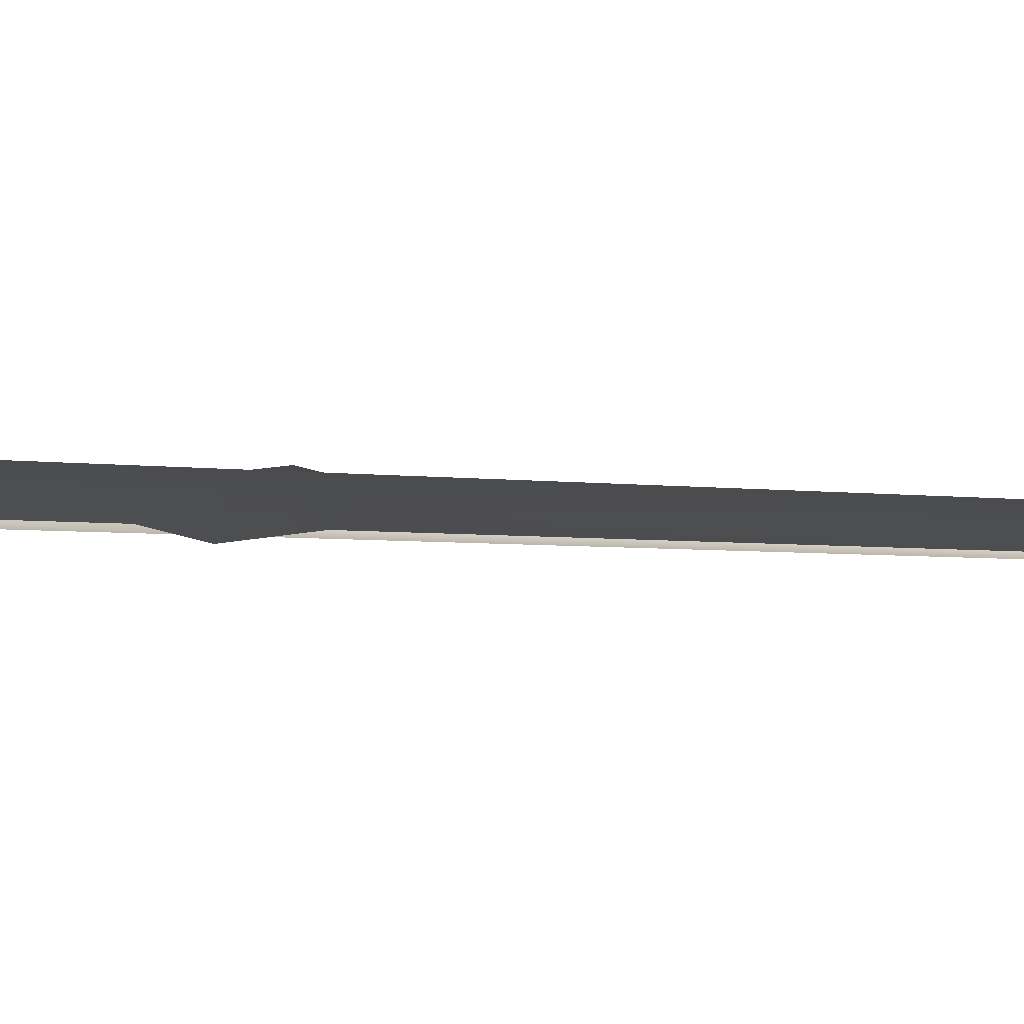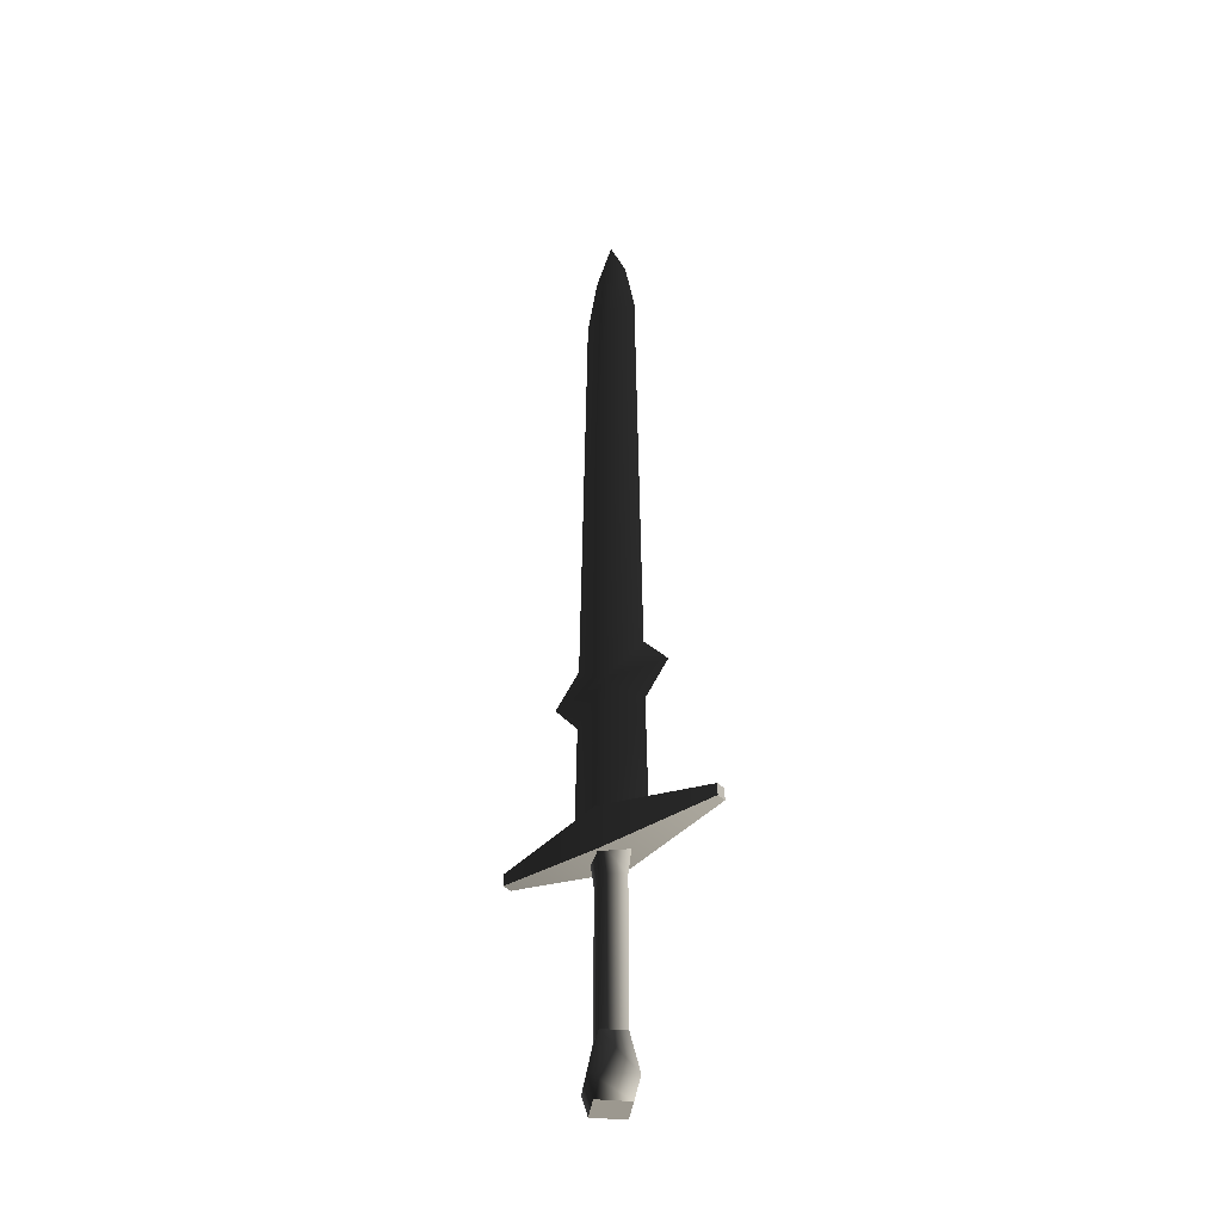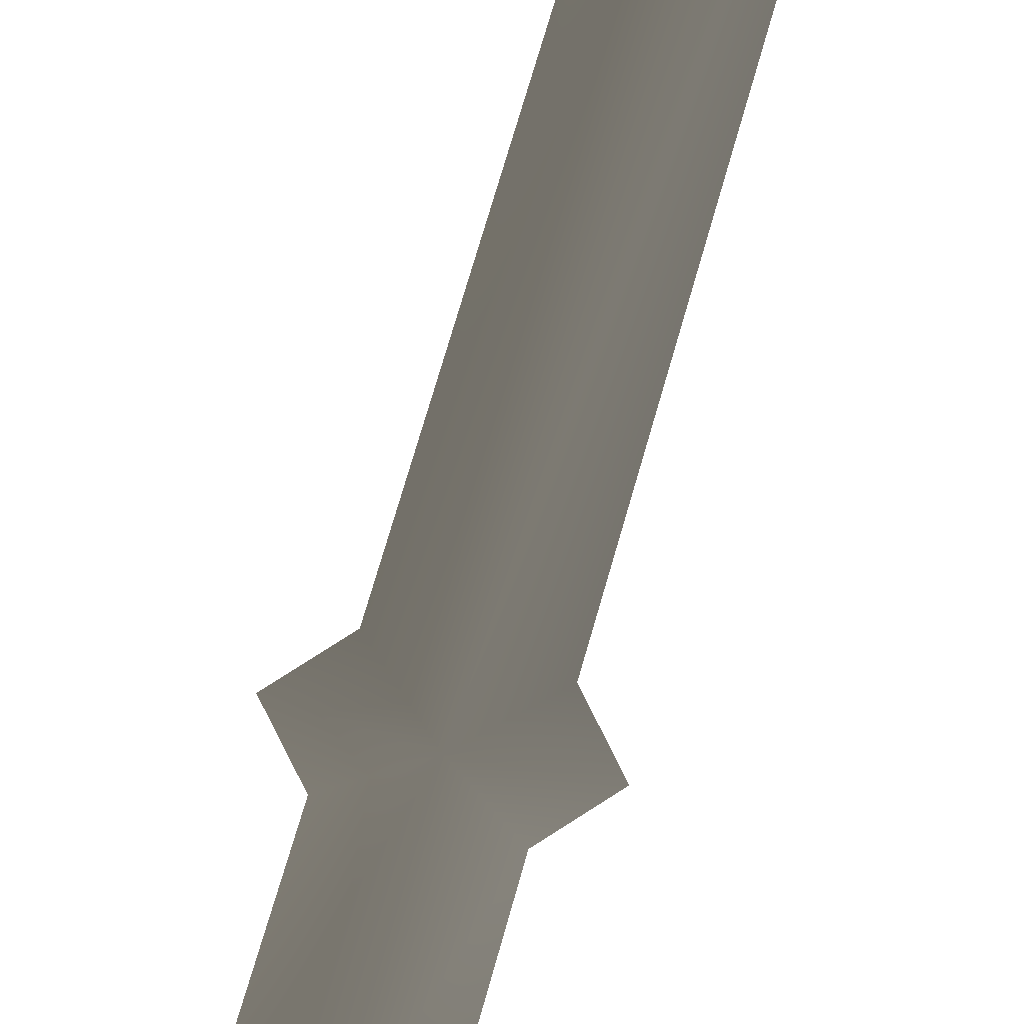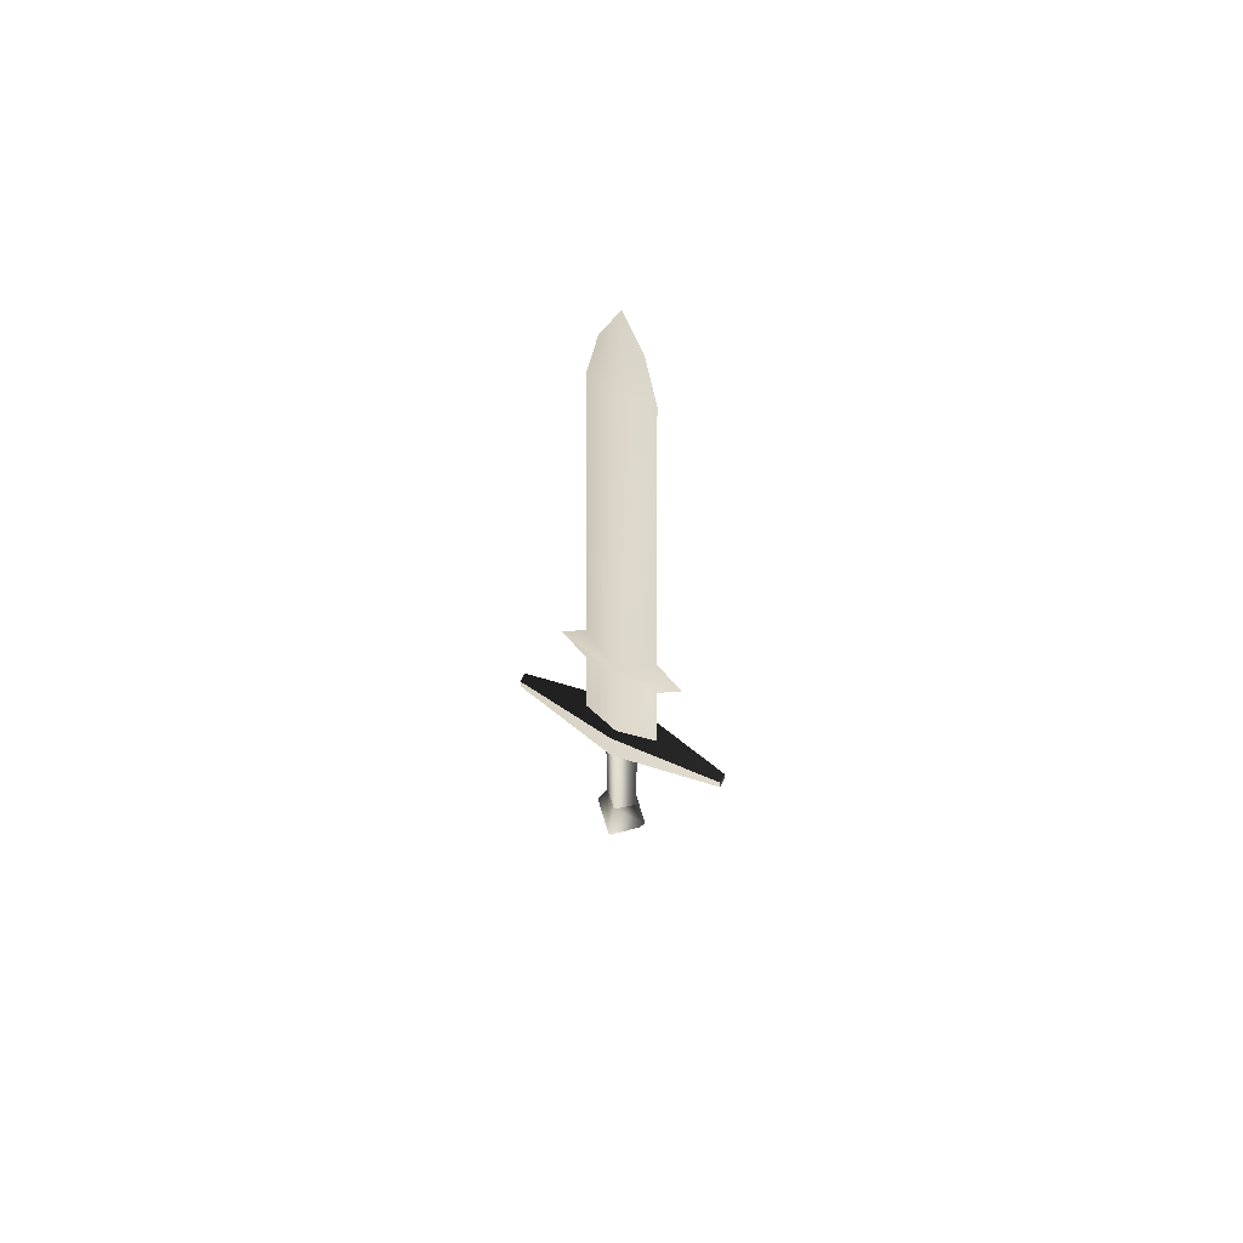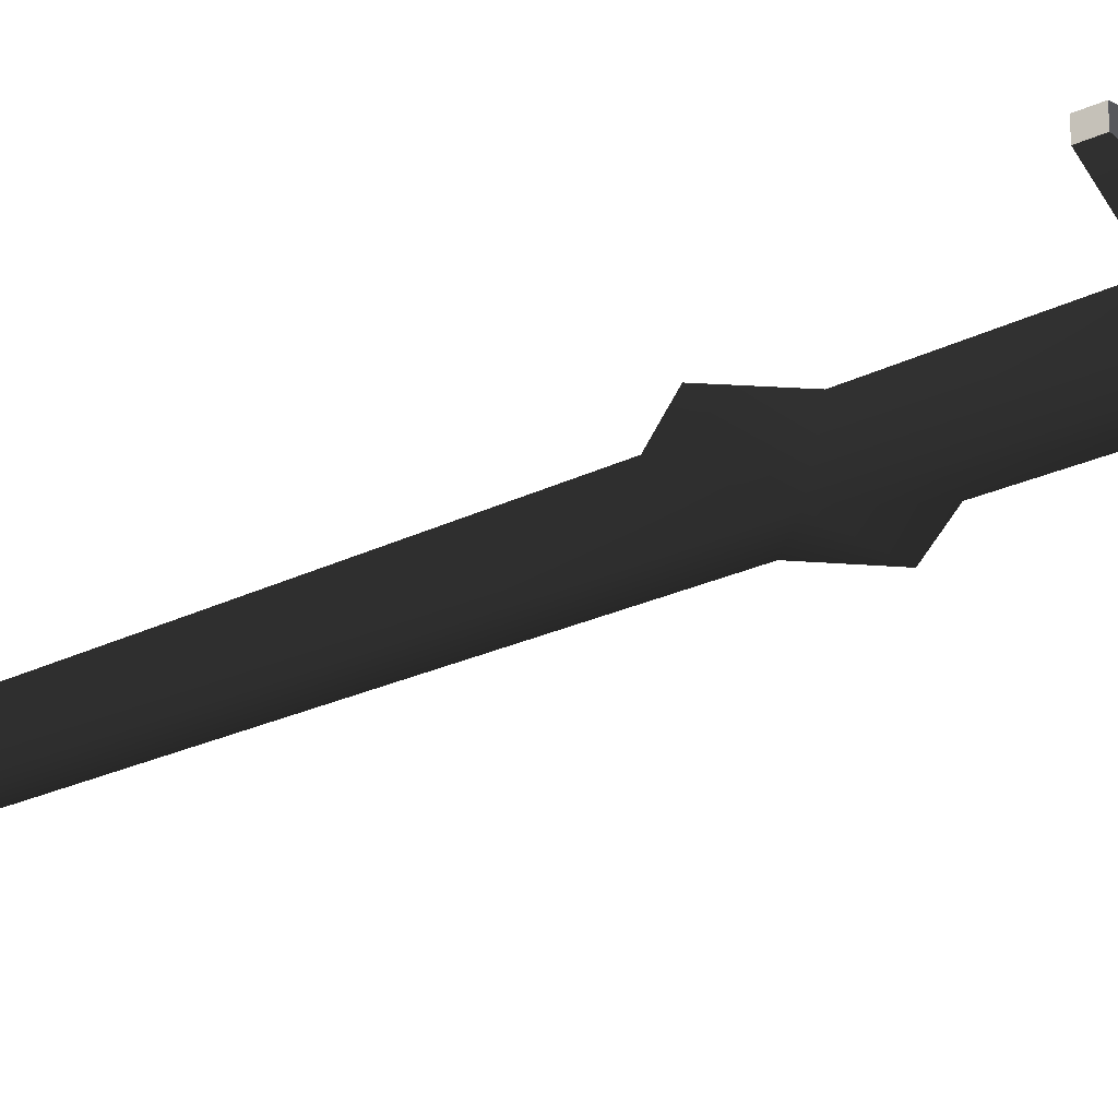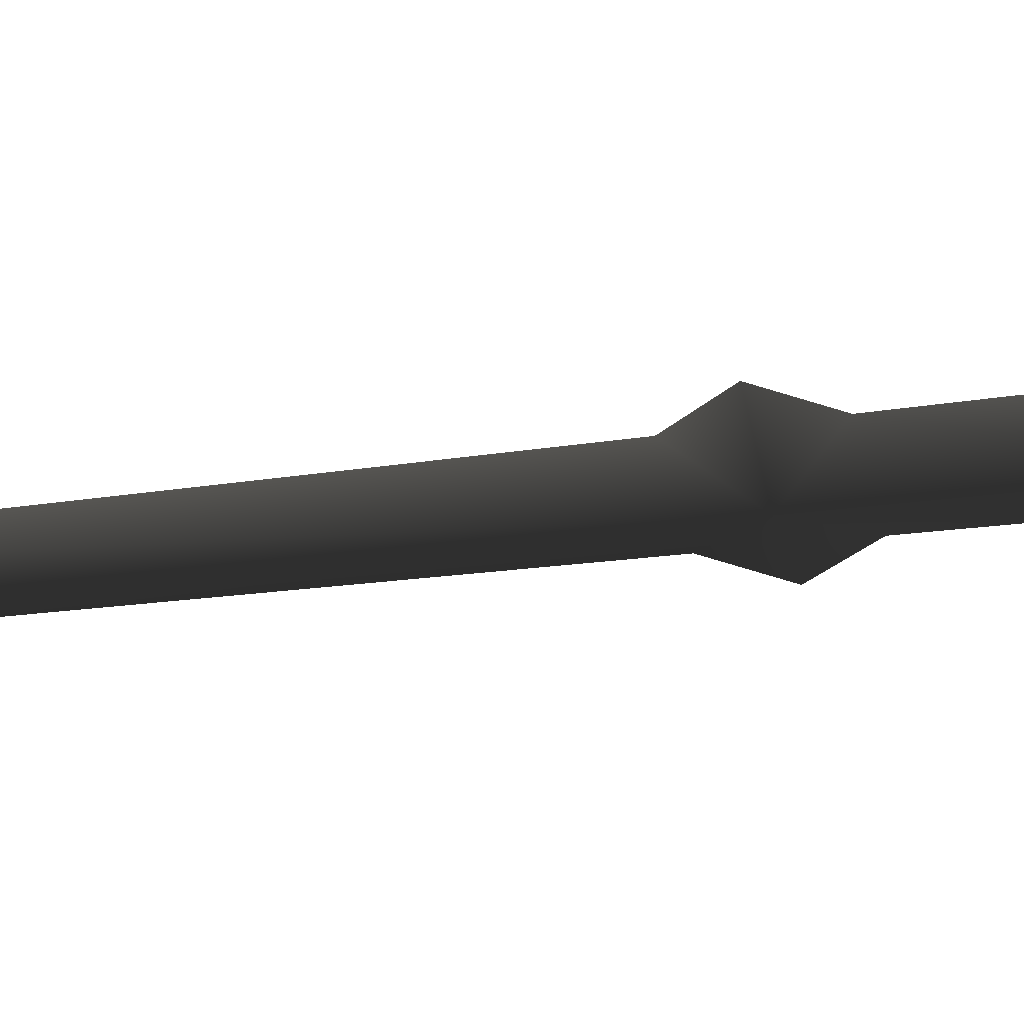
<metadata>
{"format":"obj","ext":"obj","renderer":"f3d","projection":"perspective","resolution":1024,"background":"white","views":[{"elev":11.9,"azim":99.3,"up":"+Z"},{"elev":-39.1,"azim":-142.2,"up":"+Y"},{"elev":-65.9,"azim":164.6,"up":"+Z"},{"elev":64.0,"azim":-151.2,"up":"+Y"},{"elev":-29.9,"azim":-56.0,"up":"+Z"},{"elev":-31.4,"azim":-79.0,"up":"+Z"}]}
</metadata>
<code>
v 0 -0.1945 -0.03844
v 0.03858 -0.1945 -3.002e-07
v 0.0233 -0.1399 -3.4e-07
v 0 -0.1399 -0.02017
v -0.03858 -0.1945 -3.002e-07
v -0.0233 -0.1399 -3.4e-07
v 0 -0.2216 -0.02915
v 0.02926 -0.2216 -2.316e-07
v -0.02926 -0.2216 -2.316e-07
v 0 -0.1945 0.03844
v -0.03858 -0.1945 -3.002e-07
v -0.0233 -0.1399 -3.4e-07
v 0 -0.1399 0.02017
v 0.03858 -0.1945 -3.002e-07
v 0.0233 -0.1399 -3.4e-07
v 0 -0.2216 0.02915
v -0.02926 -0.2216 -2.316e-07
v 0.02926 -0.2216 -2.316e-07
v 0 -0.2216 0.02915
v 0.02926 -0.2216 -2.316e-07
v 0 -0.2216 -0.02915
v -0.02926 -0.2216 -2.316e-07
v 0 0.04668 -0.02035
v 0 -0.1399 -0.02017
v 0.0233 -0.1399 -3.4e-07
v 0.0235 0.04668 -2.206e-07
v -0.02351 0.04668 -2.206e-07
v -0.0233 -0.1399 -3.4e-07
v 0.03046 0.08948 -3.766e-07
v 0 0.08948 -0.02637
v -0.03046 0.08948 -3.766e-07
v 0 0.04668 0.02035
v 0 -0.1399 0.02017
v -0.0233 -0.1399 -3.4e-07
v -0.02351 0.04668 -2.206e-07
v 0.0235 0.04668 -2.206e-07
v 0.0233 -0.1399 -3.4e-07
v -0.03046 0.08948 -3.766e-07
v 0 0.08948 0.02637
v 0.03046 0.08948 -3.766e-07
v -0.1487 0.09369 -0.006594
v 0 0.07297 -0.02799
v 0 0.1298 -0.02799
v -0.1487 0.109 -0.006594
v 0.1487 0.09369 -0.006594
v 0.1487 0.109 -0.006594
v -0.1487 0.09369 0.006593
v -0.1487 0.109 0.006593
v 0 0.1298 0.02799
v 0 0.07297 0.02799
v 0.1487 0.109 0.006593
v 0.1487 0.09369 0.006593
v -0.1487 0.09369 -0.006594
v -0.1487 0.09369 0.006593
v 0 0.07297 0.02799
v 0 0.07297 -0.02799
v 0.1487 0.09369 0.006593
v 0.1487 0.09369 -0.006594
v 0.1487 0.09369 -0.006594
v 0.1487 0.09369 0.006593
v 0.1487 0.109 0.006593
v 0.1487 0.109 -0.006594
v 0.1487 0.109 -0.006594
v 0.1487 0.109 0.006593
v 0 0.1298 0.02799
v 0 0.1298 -0.02799
v -0.1487 0.109 0.006593
v -0.1487 0.109 -0.006594
v -0.1487 0.109 -0.006594
v -0.1487 0.109 0.006593
v -0.1487 0.09369 0.006593
v -0.1487 0.09369 -0.006594
v 0 0.3127 -0.01446
v 0 0.9324 -0.01127
v -0.03926 0.9324 -4.456e-07
v -0.04803 0.354 -5.251e-06
v -0.0246 1.01 -2.73e-07
v 0 1.069 -4.602e-07
v 0.0246 1.01 -2.73e-07
v 0.03926 0.9324 -4.456e-07
v 0.04803 0.354 4.58e-06
v -0.08291 0.3127 -5.275e-06
v -0.04928 0.2714 -5.299e-06
v 0 0.1032 -0.01574
v -0.05241 0.1032 -7.606e-06
v 0.05241 0.1032 7.139e-06
v 0.04928 0.2714 4.531e-06
v 0.08291 0.3127 4.555e-06
v -0.04803 0.354 -5.251e-06
v -0.03926 0.9324 -4.456e-07
v 0 0.9324 0.01127
v 0 0.3127 0.01446
v 0.03926 0.9324 -4.456e-07
v 0.04803 0.354 4.58e-06
v -0.0246 1.01 -2.73e-07
v 0 1.069 -4.602e-07
v 0.0246 1.01 -2.73e-07
v -0.08291 0.3127 -5.275e-06
v -0.04928 0.2714 -5.299e-06
v -0.05241 0.1032 -7.606e-06
v 0 0.1032 0.01574
v 0.04928 0.2714 4.531e-06
v 0.05241 0.1032 7.139e-06
v 0.08291 0.3127 4.555e-06
g Sword_12lvl_2075_19
f 1 3 2
f 1 4 3
f 5 4 1
f 5 6 4
f 2 7 1
f 2 8 7
f 1 9 5
f 1 7 9
f 10 12 11
f 10 13 12
f 14 13 10
f 14 15 13
f 11 16 10
f 11 17 16
f 10 18 14
f 10 16 18
f 19 21 20
f 19 22 21
f 23 25 24
f 23 26 25
f 27 23 24
f 27 24 28
f 23 29 26
f 23 30 29
f 27 30 23
f 27 31 30
f 32 34 33
f 32 35 34
f 36 32 33
f 36 33 37
f 32 38 35
f 32 39 38
f 36 39 32
f 36 40 39
f 41 43 42
f 41 44 43
f 43 45 42
f 43 46 45
f 47 49 48
f 47 50 49
f 50 51 49
f 50 52 51
f 53 55 54
f 53 56 55
f 56 57 55
f 56 58 57
f 59 61 60
f 59 62 61
f 63 65 64
f 63 66 65
f 66 67 65
f 66 68 67
f 69 71 70
f 69 72 71
f 73 75 74
f 73 76 75
f 75 77 74
f 77 78 74
f 78 79 74
f 79 80 74
f 74 81 73
f 74 80 81
f 73 82 76
f 83 82 73
f 84 83 73
f 84 85 83
f 86 84 73
f 86 73 87
f 73 88 87
f 81 88 73
f 89 91 90
f 89 92 91
f 92 93 91
f 92 94 93
f 91 95 90
f 91 96 95
f 97 96 91
f 93 97 91
f 89 98 92
f 92 98 99
f 100 92 99
f 100 101 92
f 101 102 92
f 101 103 102
f 102 104 92
f 92 104 94

</code>
